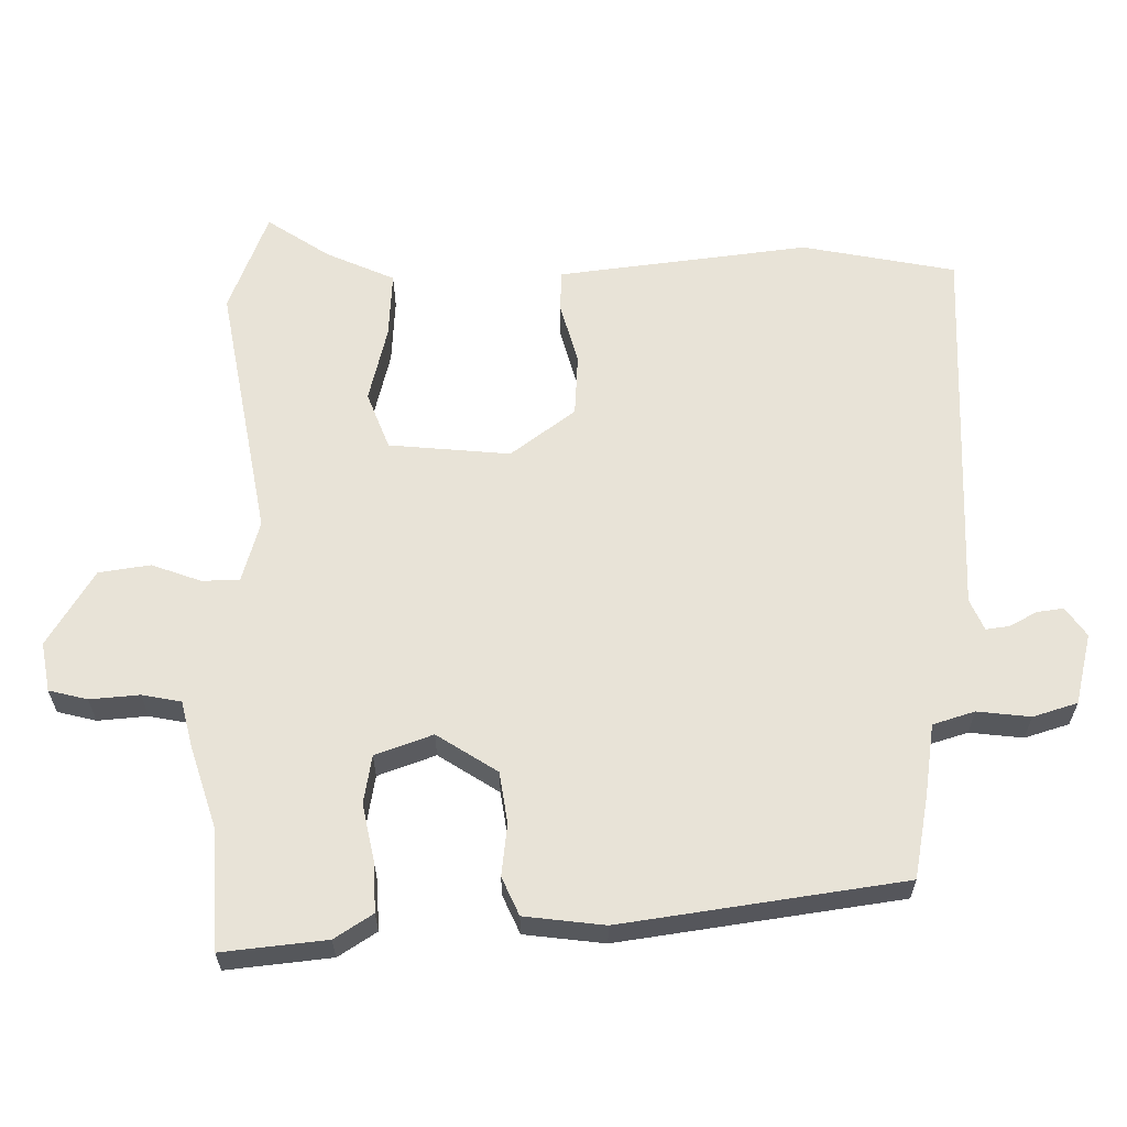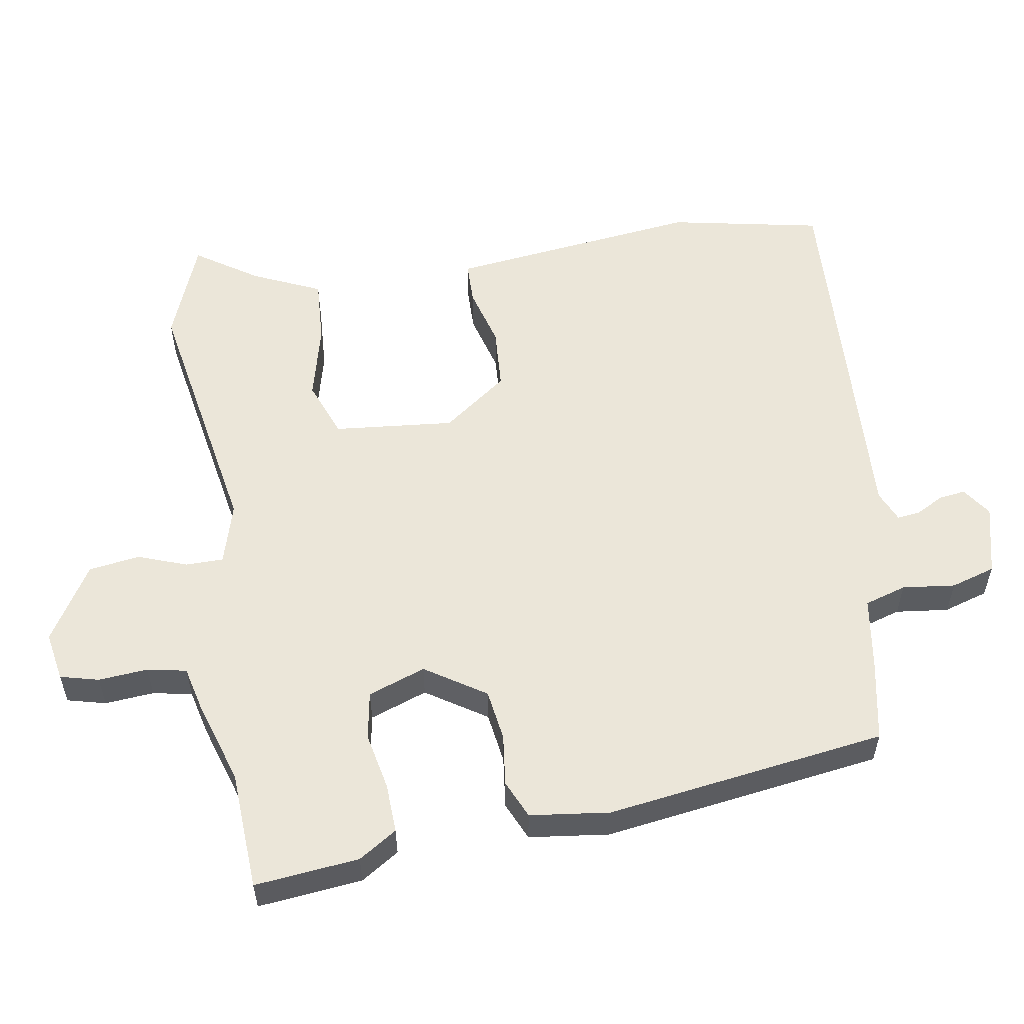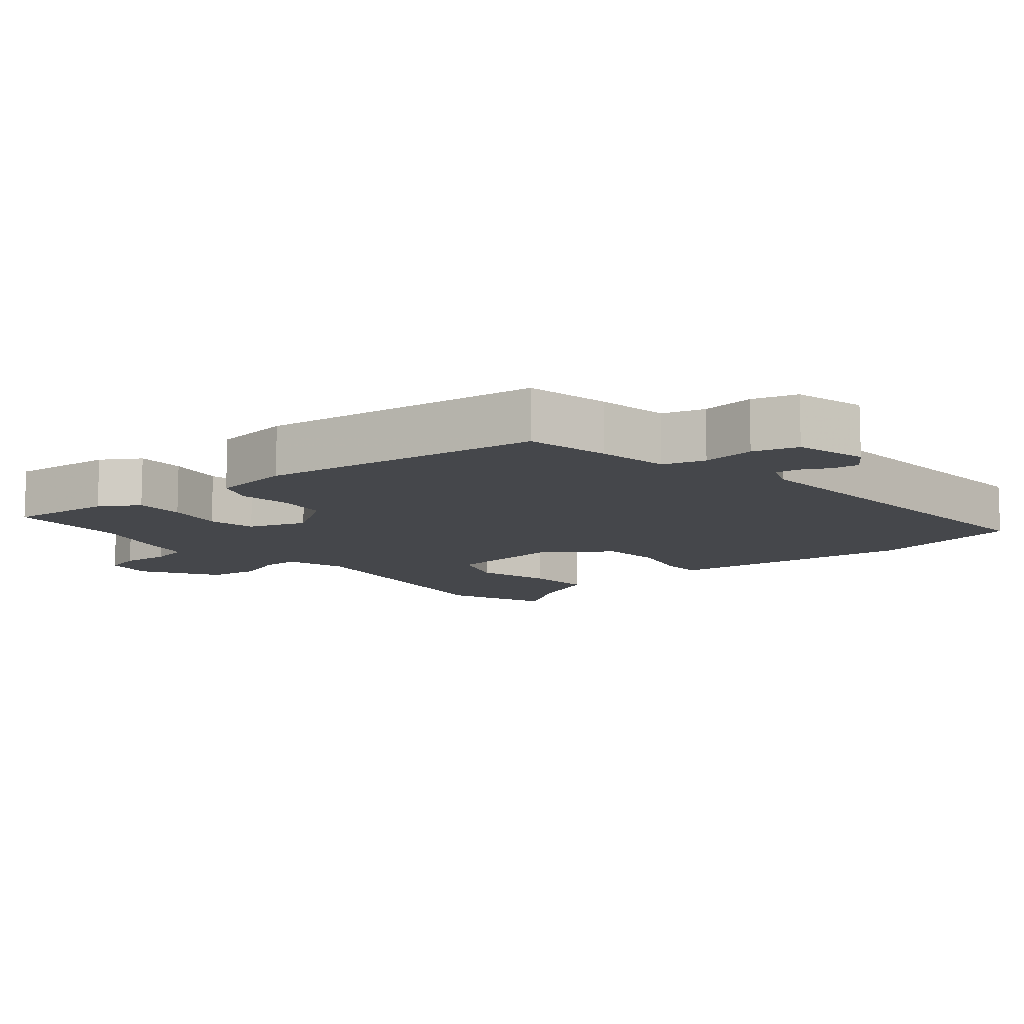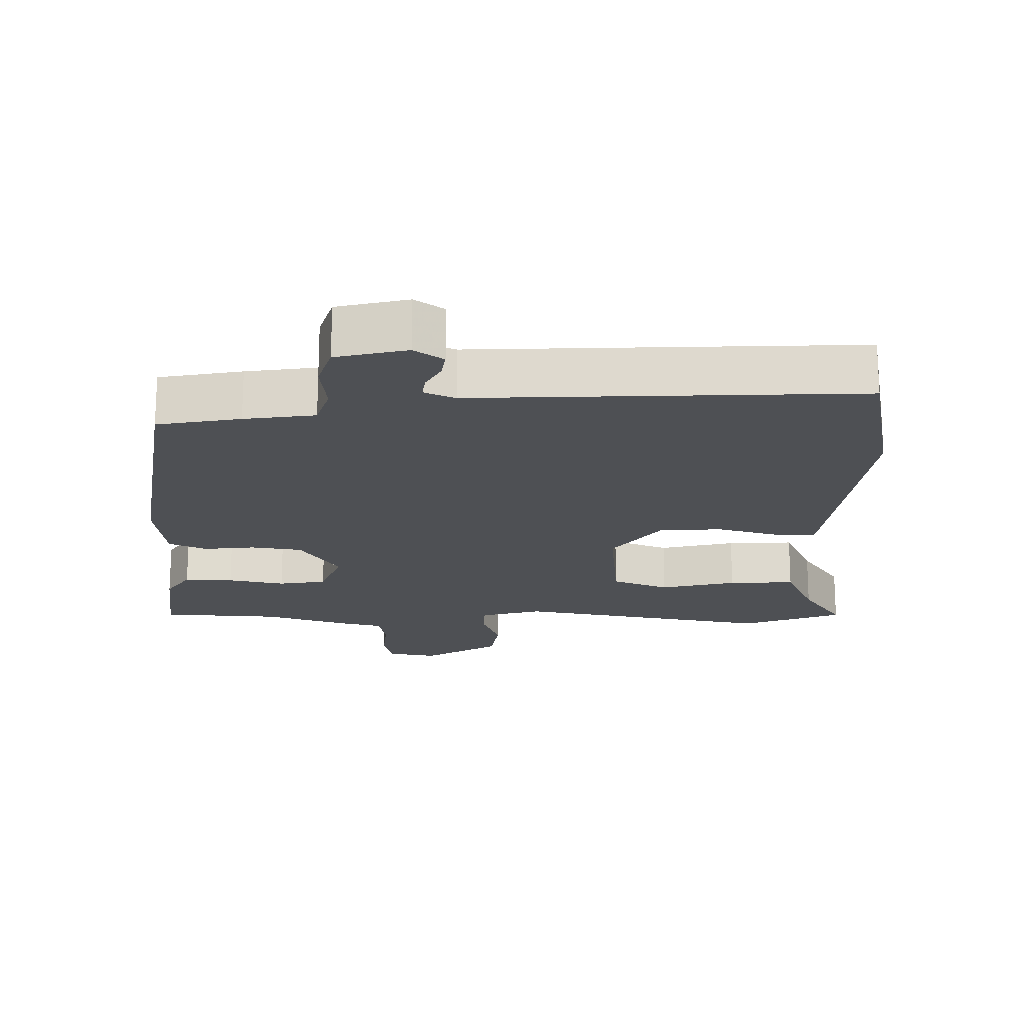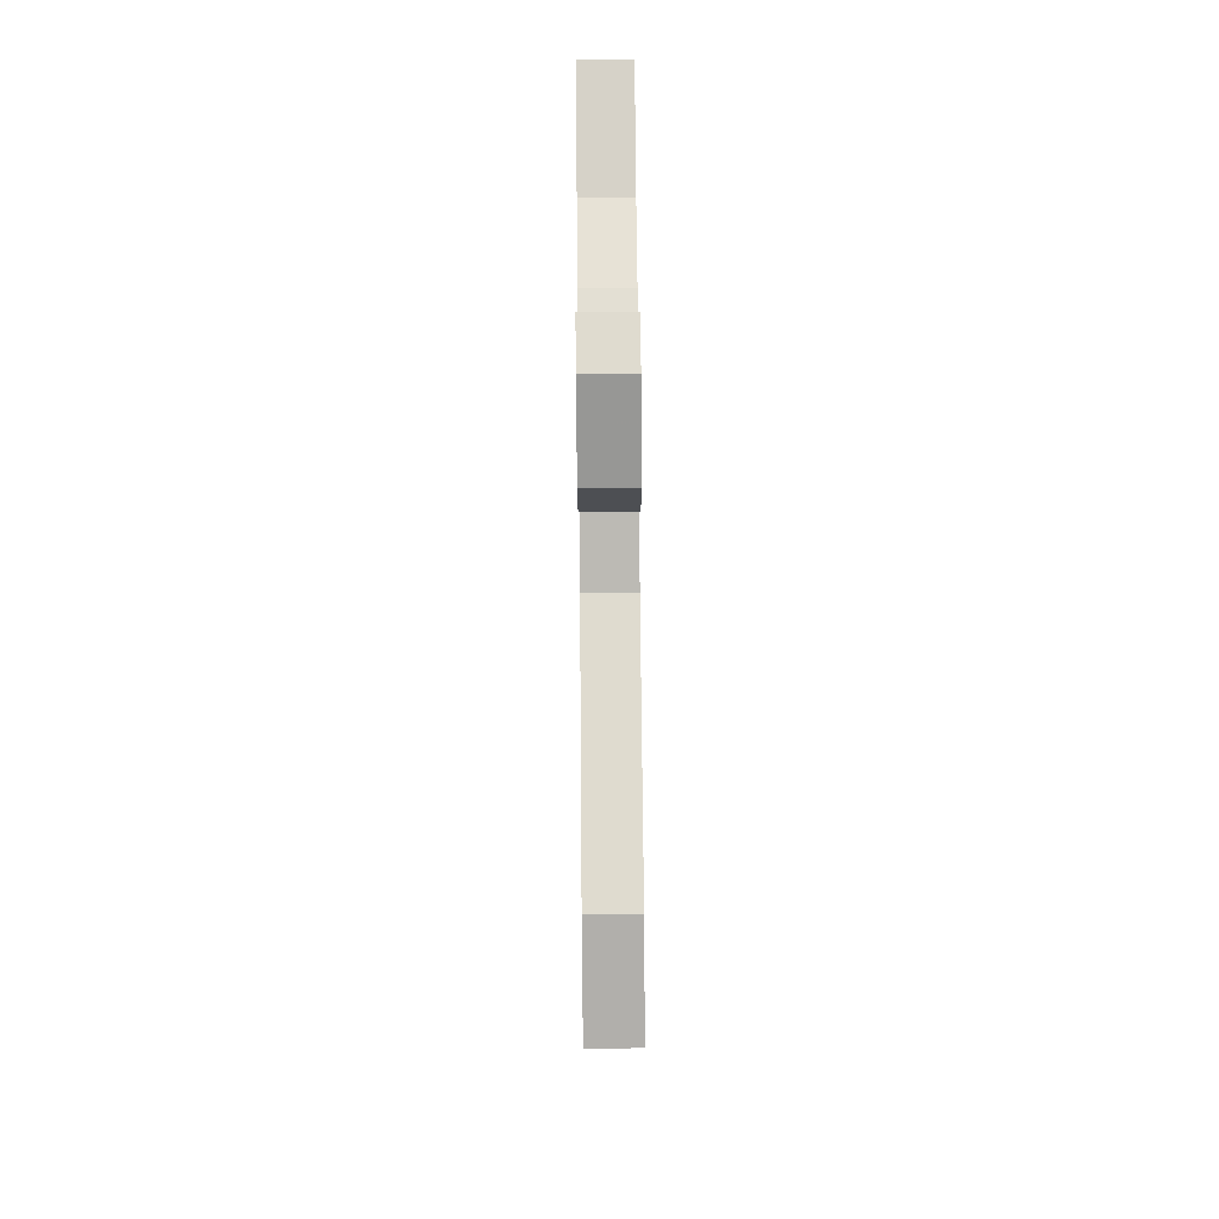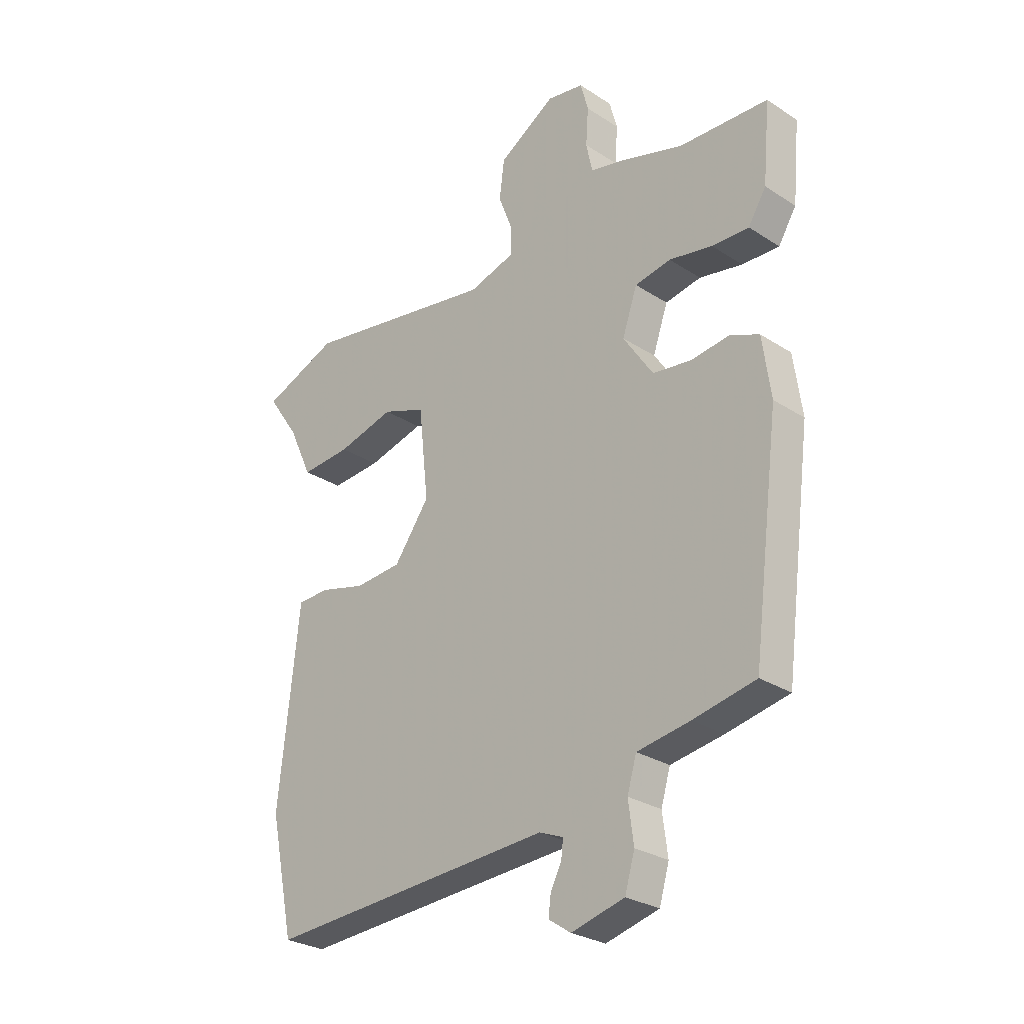
<metadata>
{"format":"obj","ext":"obj","renderer":"f3d","projection":"perspective","resolution":1024,"background":"white","views":[{"elev":61.8,"azim":88.5,"up":"+Y"},{"elev":55.7,"azim":80.0,"up":"+Y"},{"elev":-10.6,"azim":129.9,"up":"+Y"},{"elev":-19.0,"azim":178.1,"up":"+Y"},{"elev":79.8,"azim":-90.5,"up":"+Z"},{"elev":-27.8,"azim":45.4,"up":"+Z"}]}
</metadata>
<code>
v -0.6 0.07 0.46
v -0.453 0.07 0.519
v -0.075 0.07 0.456
v 0.015 0.07 0.483
v 0.015 0.07 0.538
v -0.012 0.07 0.609
v -0.002 0.07 0.684
v 0.108 0.07 0.753
v 0.18 0.07 0.741
v 0.195 0.07 0.685
v 0.19 0.07 0.613
v 0.202 0.07 0.556
v 0.268 0.07 0.541
v 0.39 0.07 0.504
v 0.564 0.07 0.497
v 0.55 0.07 0.345
v 0.515 0.07 0.289
v 0.443 0.07 0.291
v 0.359 0.07 0.307
v 0.289 0.07 0.294
v 0.26 0.07 0.21
v 0.318 0.07 0.123
v 0.393 0.07 0.113
v 0.468 0.07 0.123
v 0.524 0.07 0.099
v 0.54 0.07 -0.017
v 0.487 0.07 -0.426
v 0.366 0.07 -0.451
v 0.263 0.07 -0.468
v 0.245 0.07 -0.529
v 0.255 0.07 -0.606
v 0.236 0.07 -0.671
v 0.133 0.07 -0.698
v 0.09 0.07 -0.669
v 0.095 0.07 -0.63
v 0.116 0.07 -0.59
v 0.12 0.07 -0.556
v 0.074 0.07 -0.537
v -0.485 0.07 -0.572
v -0.532 0.07 -0.349
v -0.501 0.07 -0.063
v -0.492 0.07 0.019
v -0.43 0.07 0.021
v -0.341 0.07 -0.002
v -0.25 0.07 0.005
v -0.181 0.07 0.1
v -0.2 0.07 0.276
v -0.284 0.07 0.307
v -0.395 0.07 0.278
v -0.492 0.07 0.271
v -0.538 0.07 0.37
v -0.6 0 0.46
v -0.453 0 0.519
v -0.075 0 0.456
v 0.015 0 0.483
v 0.015 0 0.538
v -0.012 0 0.609
v -0.002 0 0.684
v 0.108 0 0.753
v 0.18 0 0.741
v 0.195 0 0.685
v 0.19 0 0.613
v 0.202 0 0.556
v 0.268 0 0.541
v 0.39 0 0.504
v 0.564 0 0.497
v 0.55 0 0.345
v 0.515 0 0.289
v 0.443 0 0.291
v 0.359 0 0.307
v 0.289 0 0.294
v 0.26 0 0.21
v 0.318 0 0.123
v 0.393 0 0.113
v 0.468 0 0.123
v 0.524 0 0.099
v 0.54 0 -0.017
v 0.487 0 -0.426
v 0.366 0 -0.451
v 0.263 0 -0.468
v 0.245 0 -0.529
v 0.255 0 -0.606
v 0.236 0 -0.671
v 0.133 0 -0.698
v 0.09 0 -0.669
v 0.095 0 -0.63
v 0.116 0 -0.59
v 0.12 0 -0.556
v 0.074 0 -0.537
v -0.485 0 -0.572
v -0.532 0 -0.349
v -0.501 0 -0.063
v -0.492 0 0.019
v -0.43 0 0.021
v -0.341 0 -0.002
v -0.25 0 0.005
v -0.181 0 0.1
v -0.2 0 0.276
v -0.284 0 0.307
v -0.395 0 0.278
v -0.492 0 0.271
v -0.538 0 0.37
f 48 49 50 51
f 48 51 1 2
f 47 48 2 3
f 46 47 3 4
f 41 42 43 44
f 41 44 45
f 38 39 40 41
f 37 38 41 45
f 33 34 35 36
f 33 36 37
f 30 31 32 33
f 29 30 33 37
f 26 27 28 29
f 23 24 25 26
f 22 23 26 29
f 21 22 29 37
f 16 17 18 19
f 14 15 16 19
f 12 13 14 19
f 12 19 20
f 8 9 10 11
f 8 11 12
f 5 6 7 8
f 4 5 8 12
f 46 4 12 20
f 21 37 45 46
f 20 21 46
f 102 101 100 99
f 53 52 102 99
f 54 53 99 98
f 55 54 98 97
f 95 94 93 92
f 96 95 92
f 92 91 90 89
f 96 92 89 88
f 87 86 85 84
f 88 87 84
f 84 83 82 81
f 88 84 81 80
f 80 79 78 77
f 77 76 75 74
f 80 77 74 73
f 88 80 73 72
f 70 69 68 67
f 70 67 66 65
f 70 65 64 63
f 71 70 63
f 62 61 60 59
f 63 62 59
f 59 58 57 56
f 63 59 56 55
f 71 63 55 97
f 97 96 88 72
f 97 72 71
f 1 52 53 2
f 2 53 54 3
f 3 54 55 4
f 4 55 56 5
f 5 56 57 6
f 6 57 58 7
f 7 58 59 8
f 8 59 60 9
f 9 60 61 10
f 10 61 62 11
f 11 62 63 12
f 12 63 64 13
f 13 64 65 14
f 14 65 66 15
f 15 66 67 16
f 16 67 68 17
f 17 68 69 18
f 18 69 70 19
f 19 70 71 20
f 20 71 72 21
f 21 72 73 22
f 22 73 74 23
f 23 74 75 24
f 24 75 76 25
f 25 76 77 26
f 26 77 78 27
f 27 78 79 28
f 28 79 80 29
f 29 80 81 30
f 30 81 82 31
f 31 82 83 32
f 32 83 84 33
f 33 84 85 34
f 34 85 86 35
f 35 86 87 36
f 36 87 88 37
f 37 88 89 38
f 38 89 90 39
f 39 90 91 40
f 40 91 92 41
f 41 92 93 42
f 42 93 94 43
f 43 94 95 44
f 44 95 96 45
f 45 96 97 46
f 46 97 98 47
f 47 98 99 48
f 48 99 100 49
f 49 100 101 50
f 50 101 102 51
f 51 102 52 1

</code>
